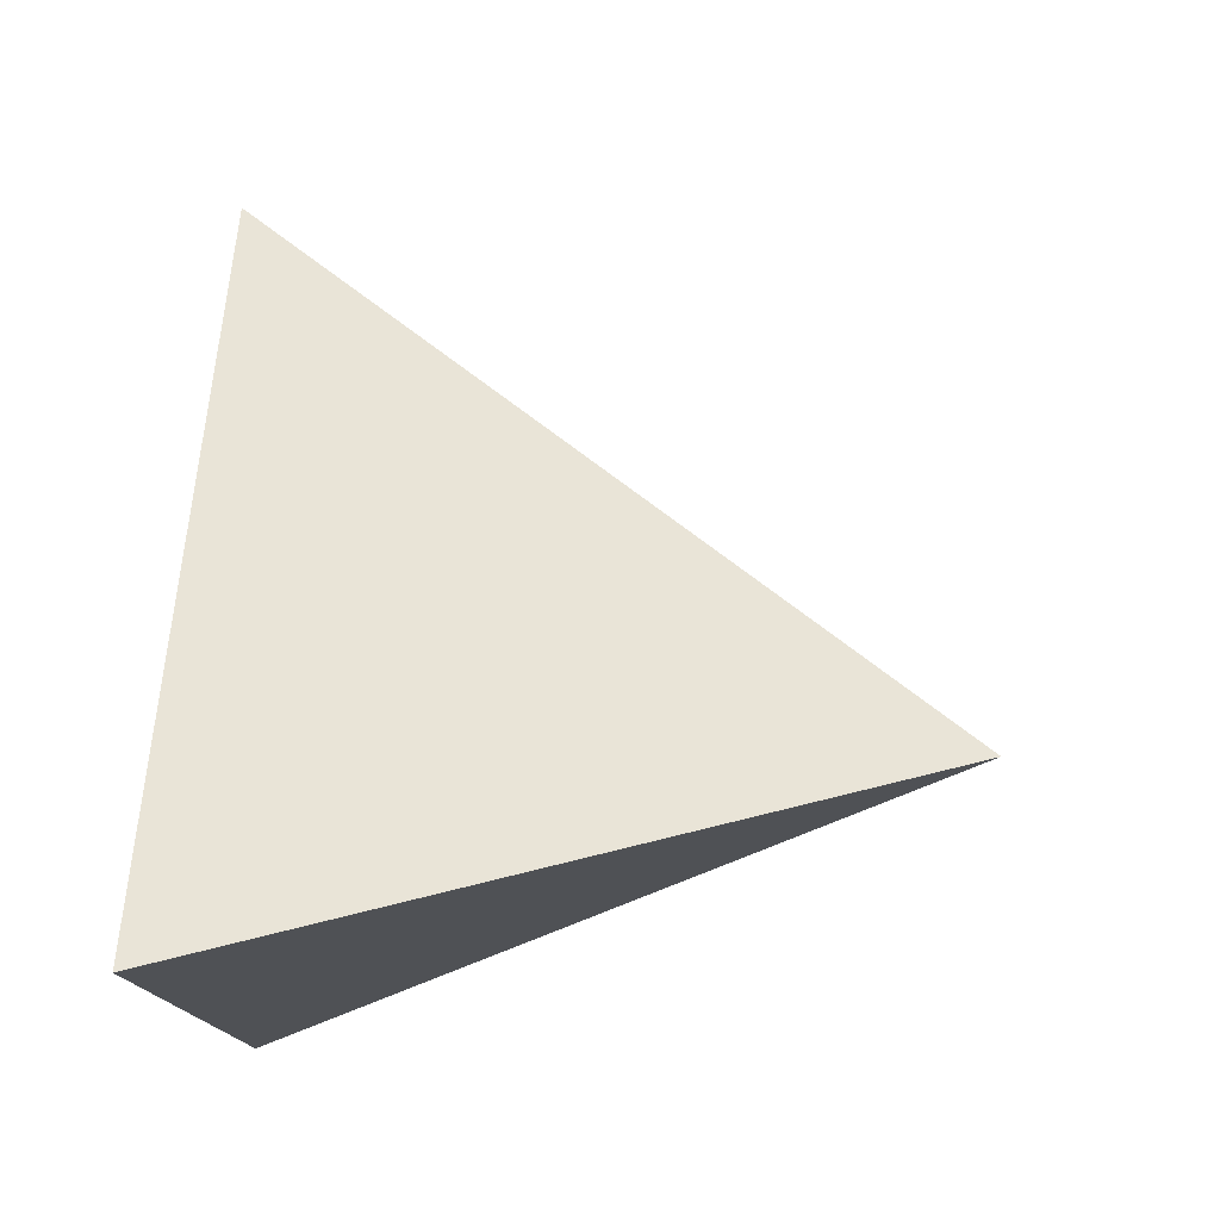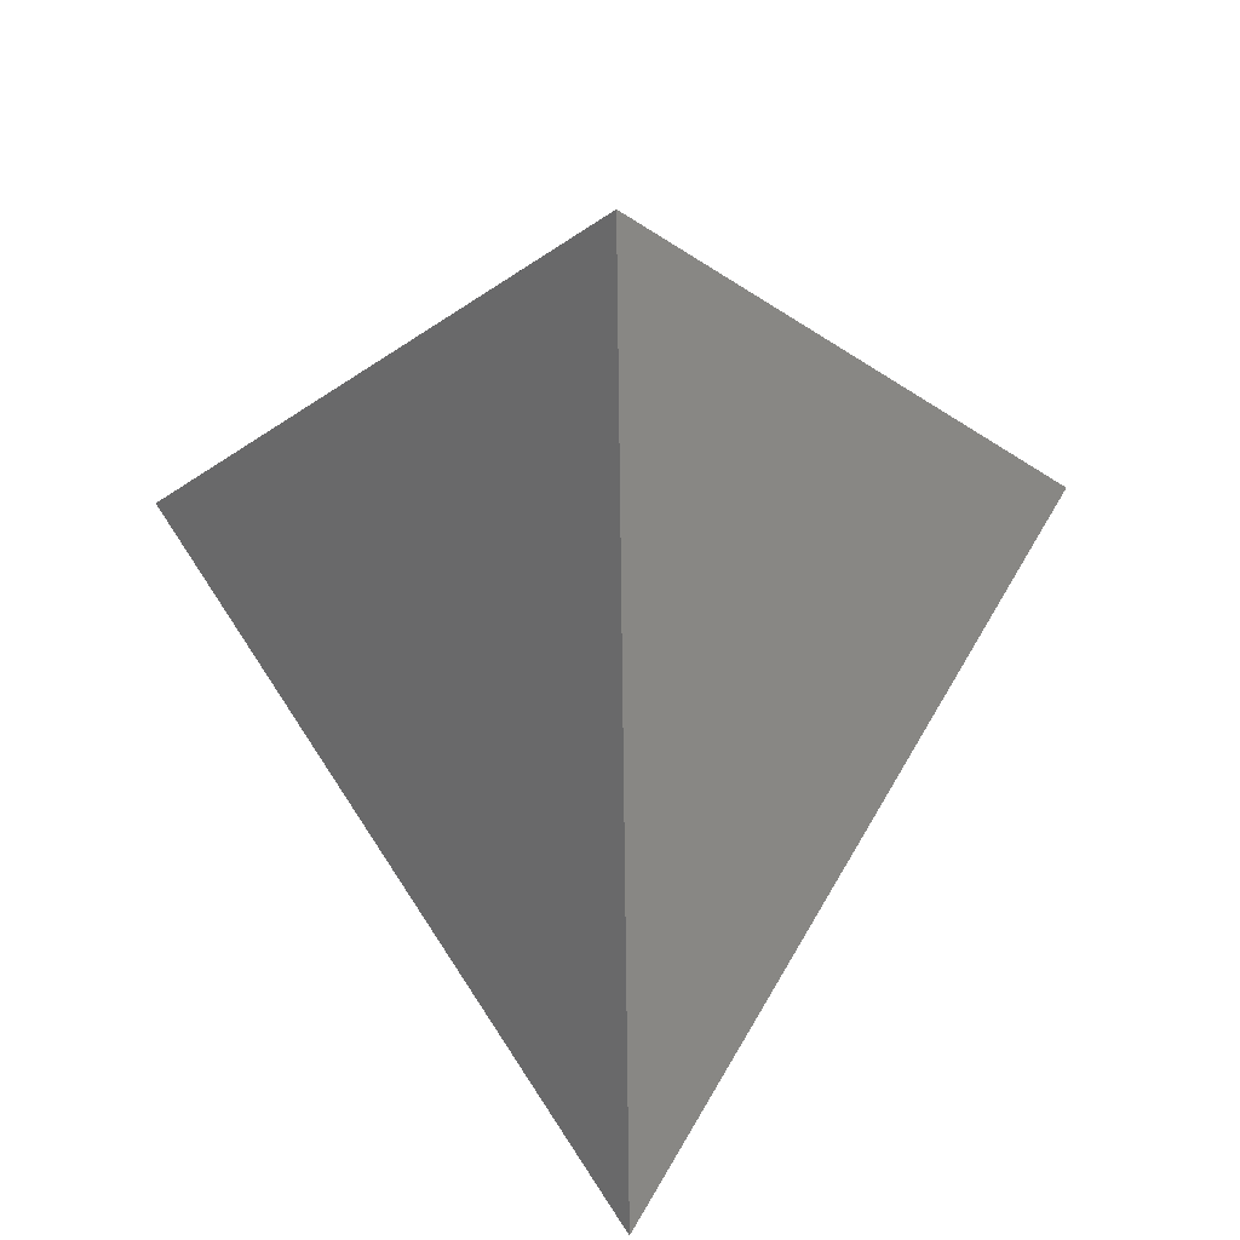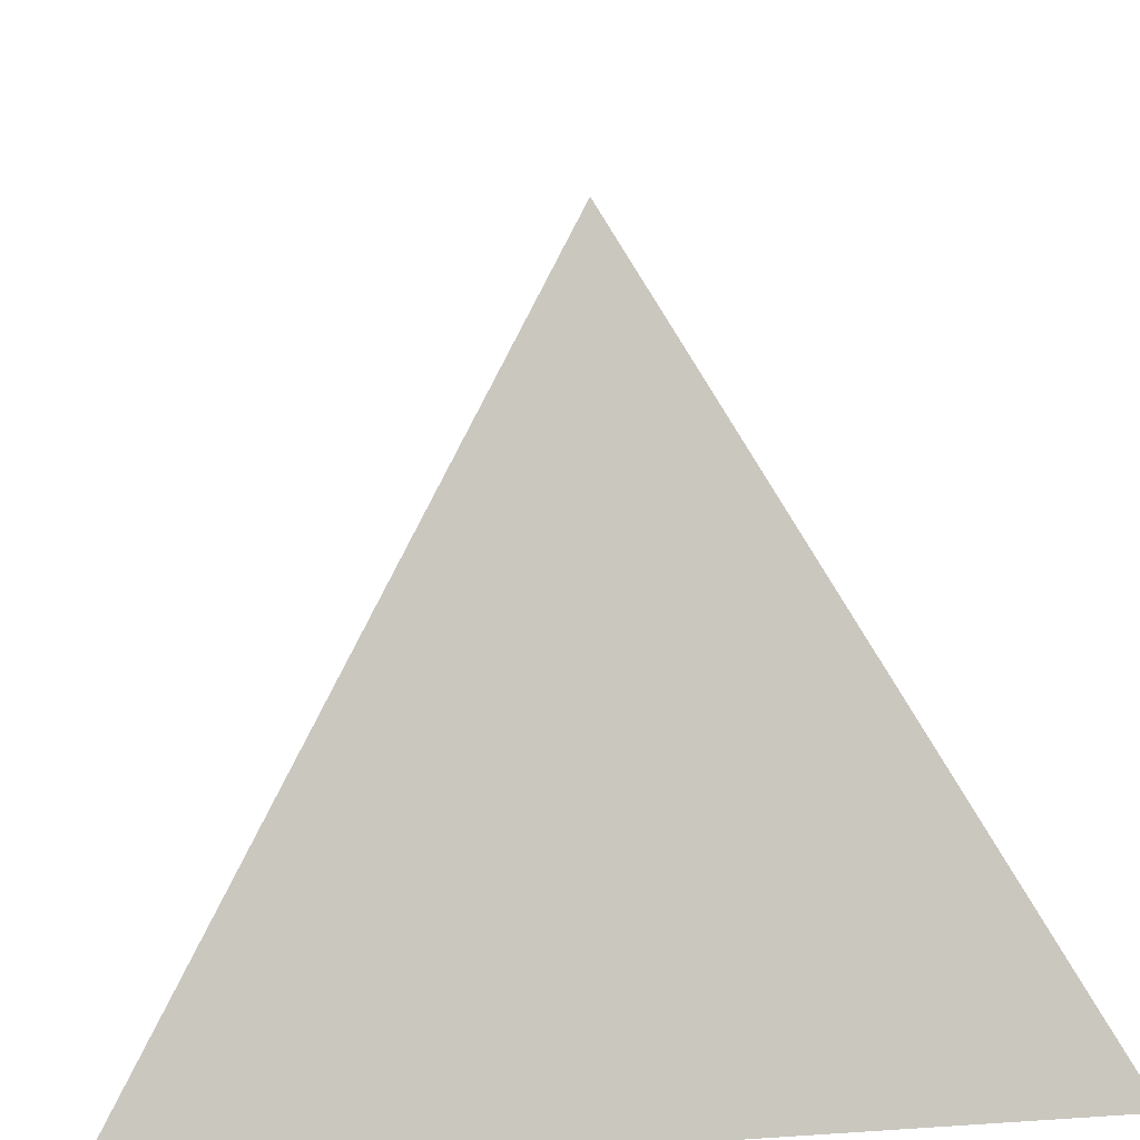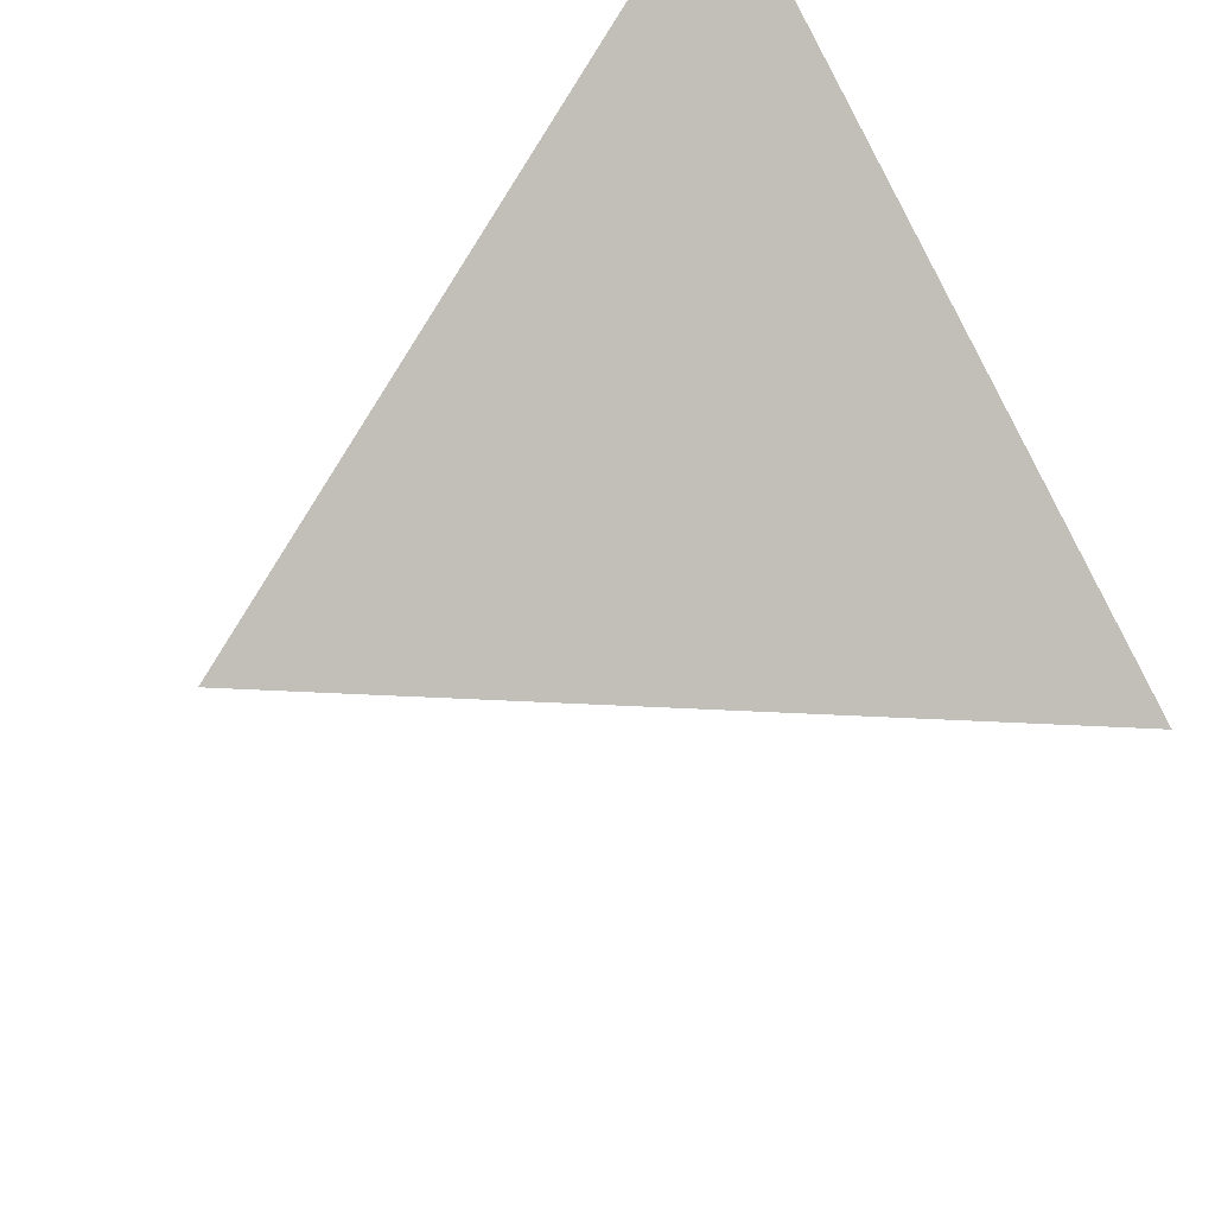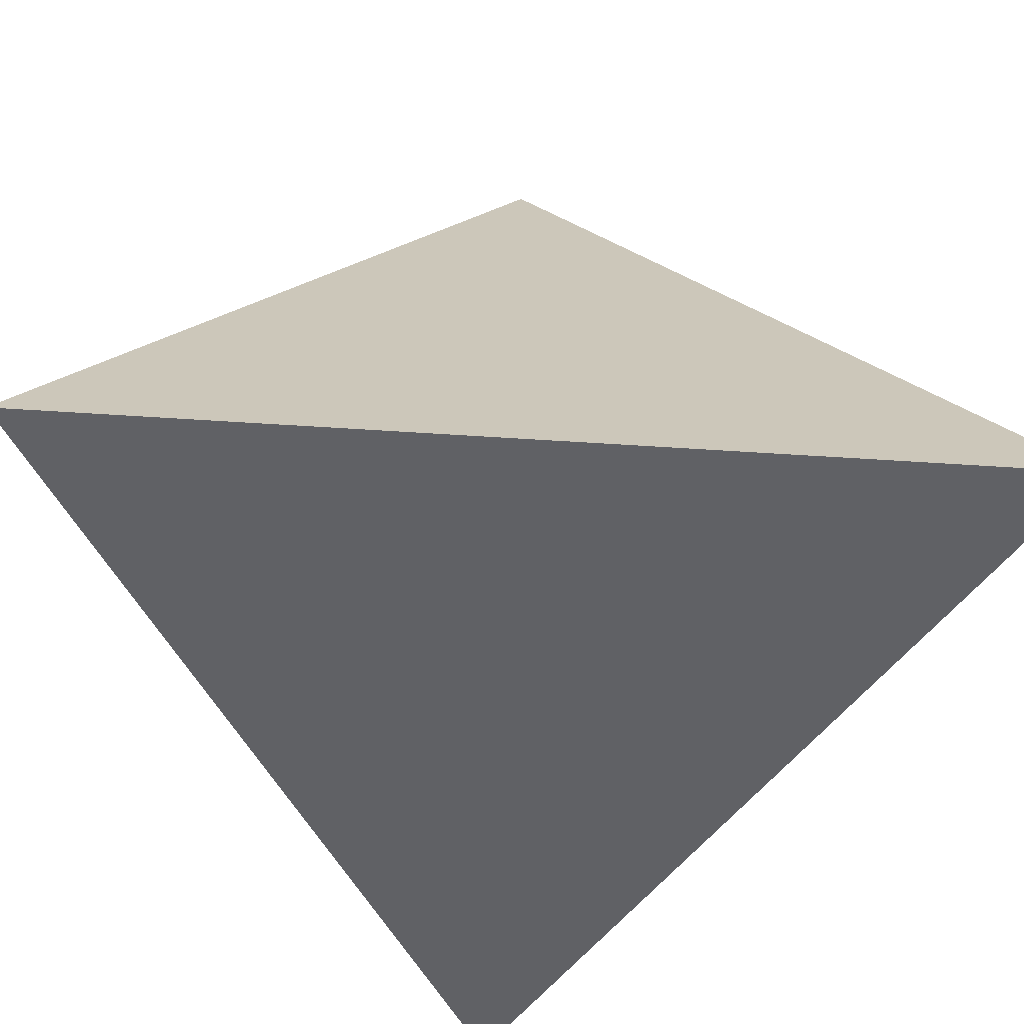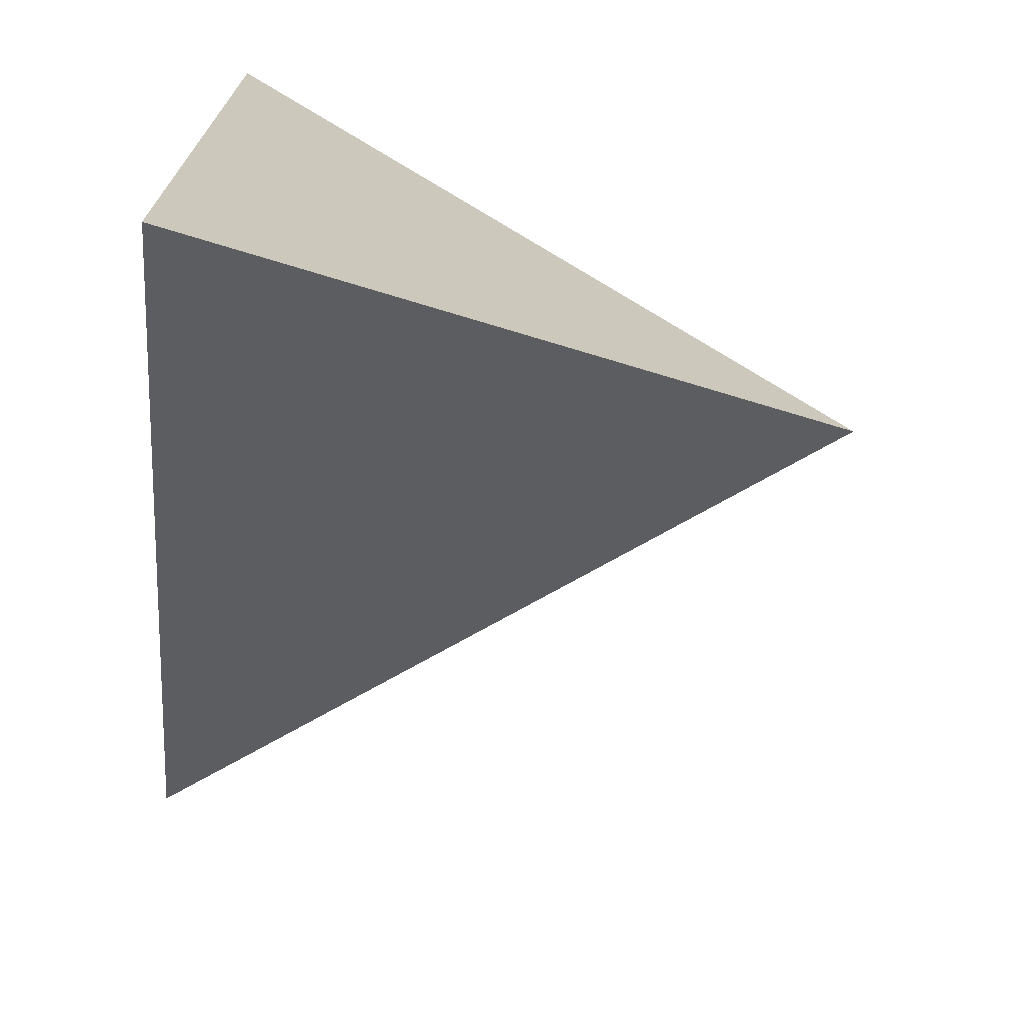
<metadata>
{"format":"obj","ext":"obj","renderer":"f3d","projection":"perspective","resolution":1024,"background":"white","views":[{"elev":77.7,"azim":-88.5,"up":"+Y"},{"elev":56.6,"azim":88.8,"up":"+Z"},{"elev":18.7,"azim":-97.3,"up":"+Z"},{"elev":58.1,"azim":57.6,"up":"+Y"},{"elev":-49.6,"azim":-94.3,"up":"+Z"},{"elev":-71.4,"azim":-95.5,"up":"+Y"}]}
</metadata>
<code>
v  0.9428  0      -0.3333
v -0.4714  0.8165 -0.3333
v -0.4714 -0.8165 -0.3333
v  0       0       1
f 1 2 3
f 1 4 2
f 2 4 3
f 1 3 4

</code>
